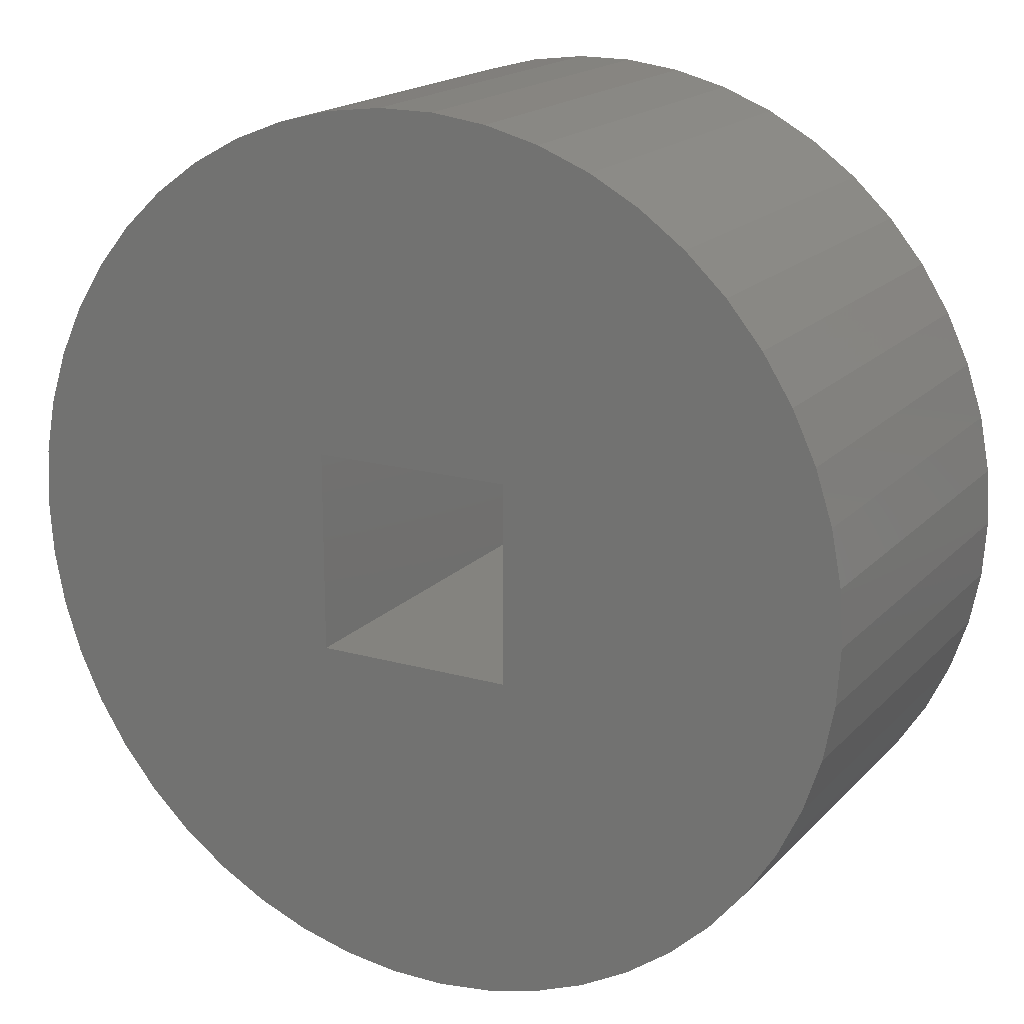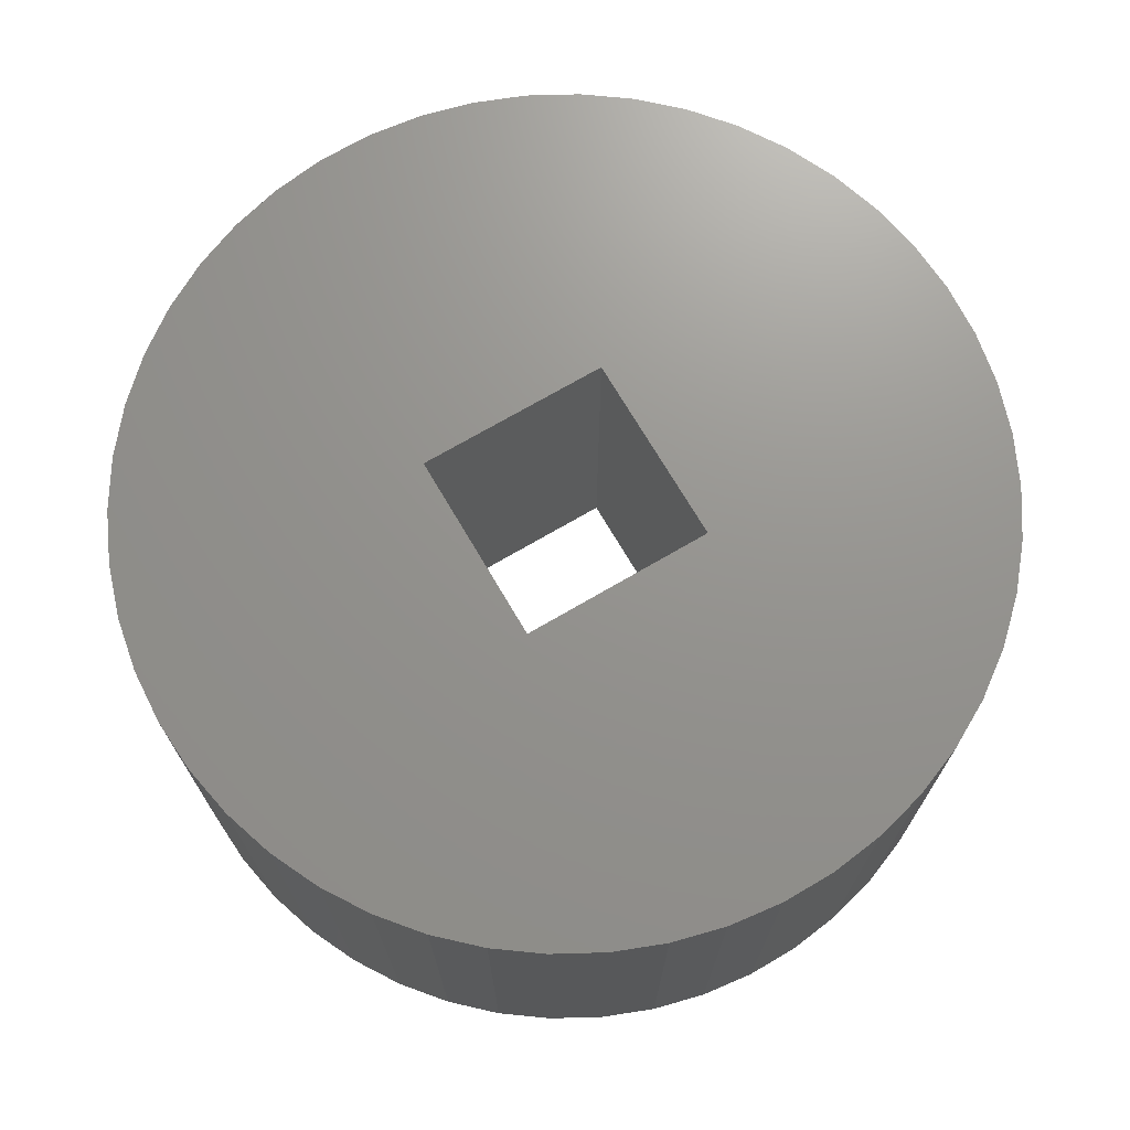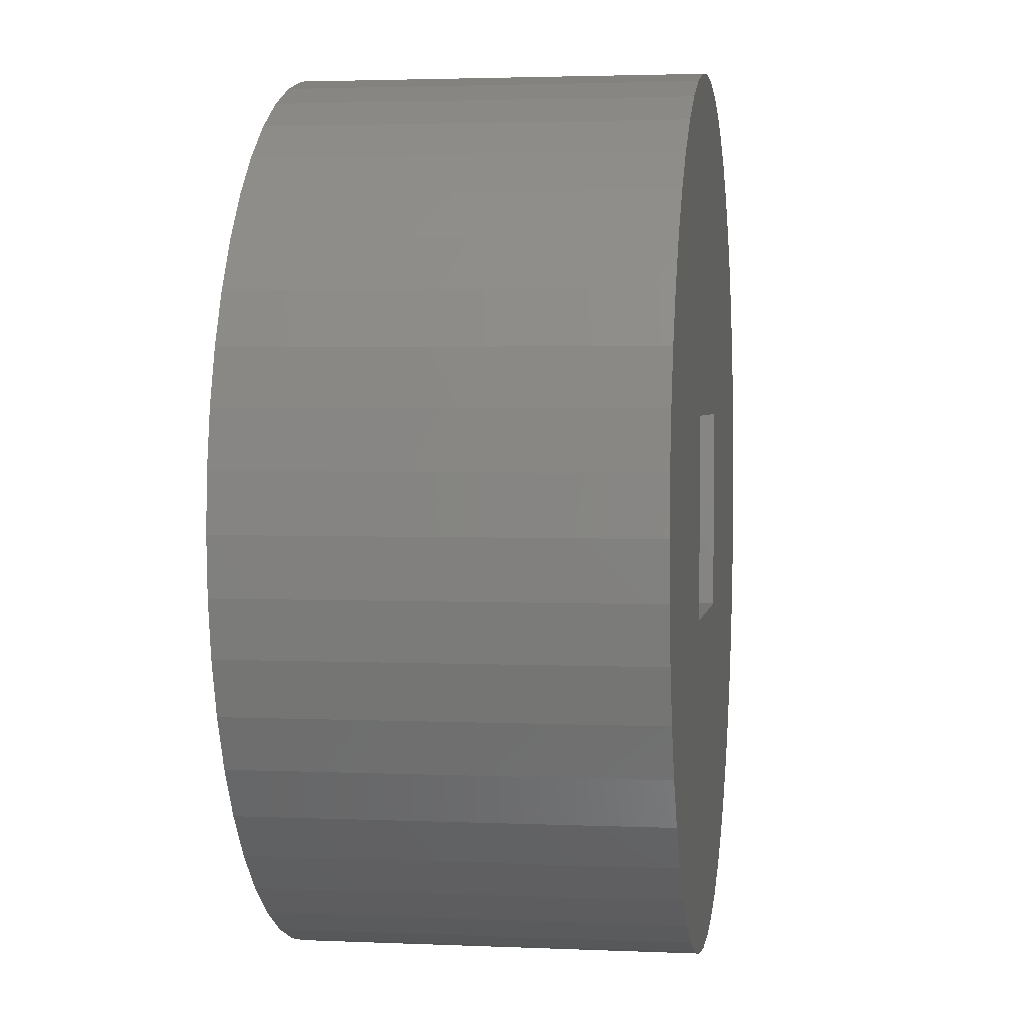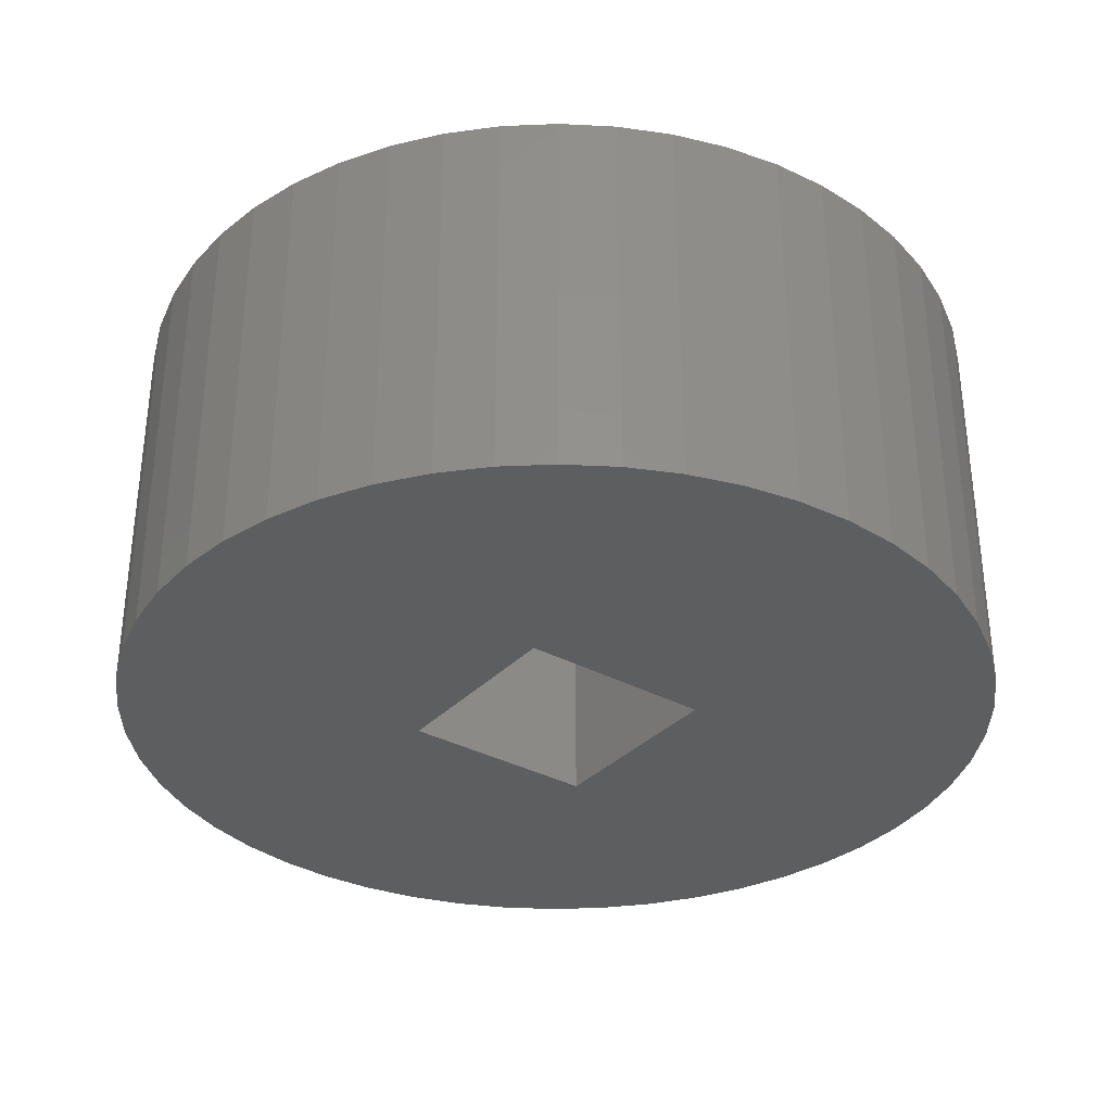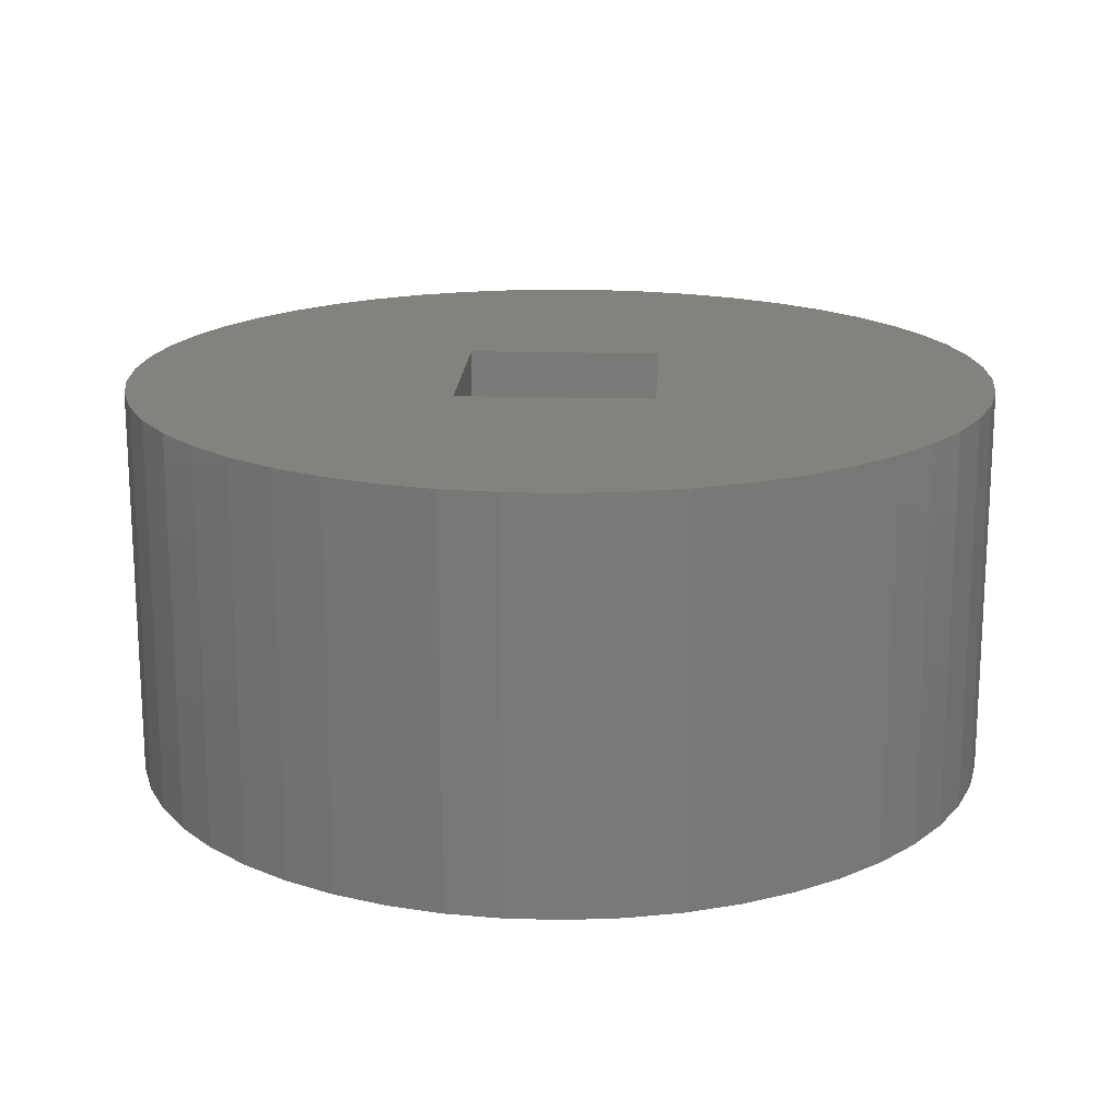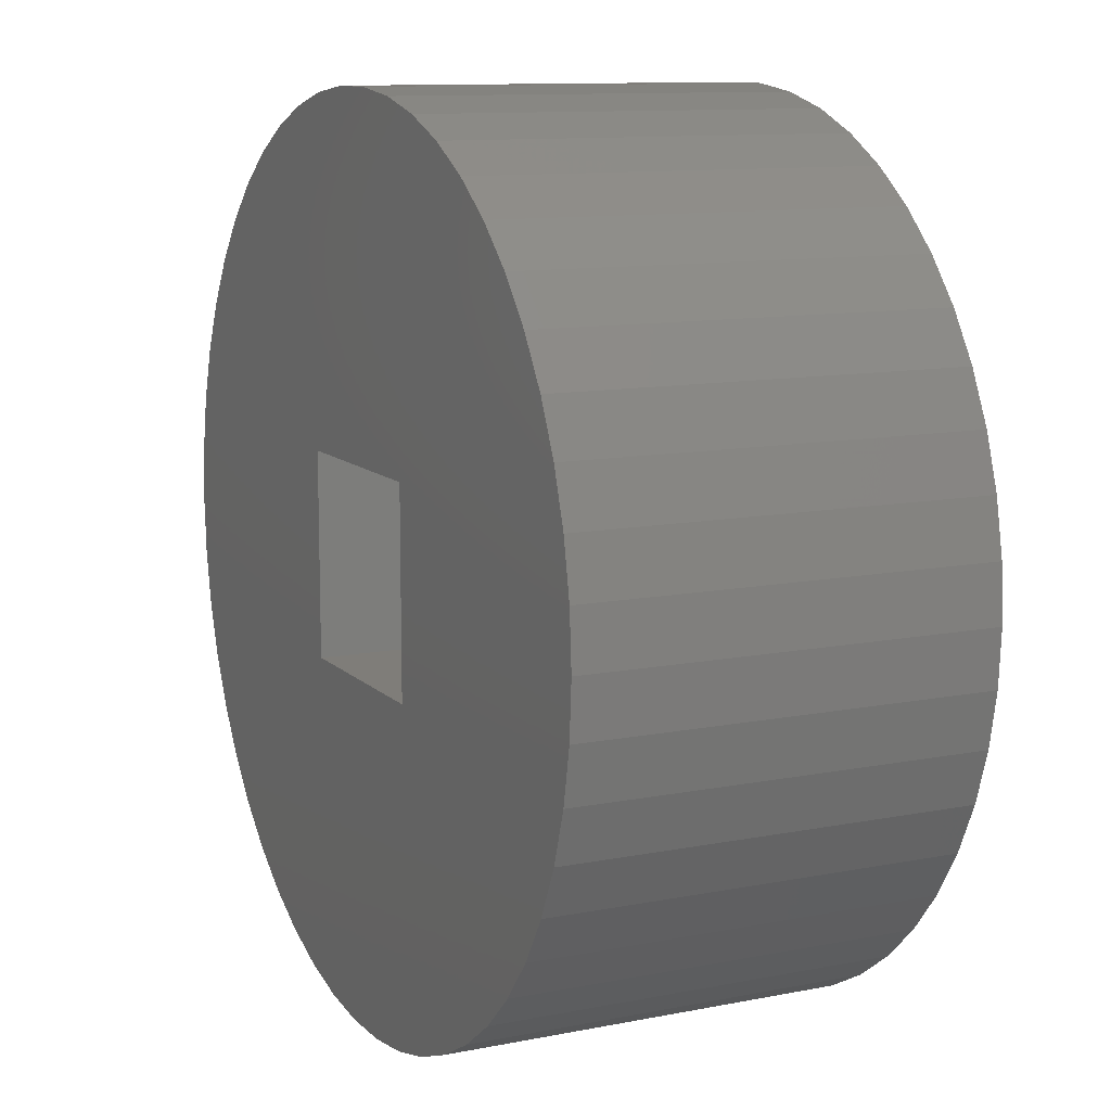
<metadata>
{"format":"stl","ext":"stl","renderer":"f3d","projection":"perspective","resolution":1024,"background":"white","views":[{"elev":18.1,"azim":28.8,"up":"+Y"},{"elev":71.2,"azim":-30.4,"up":"+Z"},{"elev":2.8,"azim":-81.4,"up":"+Y"},{"elev":-33.8,"azim":-126.3,"up":"+Z"},{"elev":17.7,"azim":-176.9,"up":"+Z"},{"elev":11.1,"azim":-115.9,"up":"+Y"}]}
</metadata>
<code>
# stl→obj: 108 verts, 216 faces
v 11 0 5
v 10.91 1.379 -5
v 10.91 1.379 5
v 11 0 -5
v -11 0 -5
v -10.91 1.379 5
v -10.91 1.379 -5
v -11 0 5
v 0.6907 10.98 -5
v -0.6907 10.98 5
v 0.6907 10.98 5
v -0.6907 10.98 -5
v -0.6907 -10.98 -5
v 0.6907 -10.98 5
v -0.6907 -10.98 5
v 0.6907 -10.98 -5
v 8.019 7.53 -5
v 7.012 8.476 5
v 8.019 7.53 5
v 7.012 8.476 -5
v -7.012 8.476 -5
v -8.019 7.53 5
v -7.012 8.476 5
v -8.019 7.53 -5
v -3.399 10.46 -5
v -4.684 9.953 5
v -3.399 10.46 5
v -4.684 9.953 -5
v 10.23 4.049 5
v 9.639 5.299 -5
v 9.639 5.299 5
v 10.23 4.049 -5
v 4.684 9.953 -5
v 3.399 10.46 5
v 4.684 9.953 5
v 3.399 10.46 -5
v 2.061 10.81 5
v 2.061 10.81 -5
v 5.894 9.288 -5
v 5.894 9.288 5
v -10.23 4.049 -5
v -9.639 5.299 5
v -9.639 5.299 -5
v -10.23 4.049 5
v 2.5 2.5 5
v 10.65 2.736 5
v 2.5 -2.5 5
v 10.91 -1.379 5
v 10.65 -2.736 5
v 8.899 6.466 5
v 10.23 -4.049 5
v 9.639 -5.299 5
v 8.899 -6.466 5
v 8.019 -7.53 5
v 7.012 -8.476 5
v 5.894 -9.288 5
v 4.684 -9.953 5
v -2.5 2.5 5
v -2.061 10.81 5
v 3.399 -10.46 5
v 2.061 -10.81 5
v -2.5 -2.5 5
v -2.061 -10.81 5
v -5.894 9.288 5
v -3.399 -10.46 5
v -4.684 -9.953 5
v -5.894 -9.288 5
v -8.899 6.466 5
v -7.012 -8.476 5
v -8.019 -7.53 5
v -8.899 -6.466 5
v -10.65 2.736 5
v -9.639 -5.299 5
v -10.23 -4.049 5
v -10.65 -2.736 5
v -10.91 -1.379 5
v -2.061 10.81 -5
v 10.91 -1.379 -5
v 10.65 -2.736 -5
v 2.5 -2.5 -5
v 2.5 2.5 -5
v 10.23 -4.049 -5
v 9.639 -5.299 -5
v 10.65 2.736 -5
v 8.899 -6.466 -5
v 8.019 -7.53 -5
v 7.012 -8.476 -5
v 8.899 6.466 -5
v 5.894 -9.288 -5
v 4.684 -9.953 -5
v 3.399 -10.46 -5
v 2.061 -10.81 -5
v -2.5 -2.5 -5
v -2.061 -10.81 -5
v -4.684 -9.953 -5
v -3.399 -10.46 -5
v -2.5 2.5 -5
v -5.894 -9.288 -5
v -7.012 -8.476 -5
v -8.019 -7.53 -5
v -5.894 9.288 -5
v -8.899 -6.466 -5
v -9.639 -5.299 -5
v -10.23 -4.049 -5
v -8.899 6.466 -5
v -10.65 -2.736 -5
v -10.91 -1.379 -5
v -10.65 2.736 -5
f 1 2 3
f 2 1 4
f 5 6 7
f 6 5 8
f 9 10 11
f 10 9 12
f 13 14 15
f 14 13 16
f 17 18 19
f 18 17 20
f 21 22 23
f 22 21 24
f 25 26 27
f 26 25 28
f 29 30 31
f 30 29 32
f 33 34 35
f 34 33 36
f 36 37 34
f 37 36 38
f 39 35 40
f 35 39 33
f 41 42 43
f 42 41 44
f 45 1 3
f 45 3 46
f 47 1 45
f 45 46 29
f 1 47 48
f 45 29 31
f 48 47 49
f 45 31 50
f 49 47 51
f 45 50 19
f 51 47 52
f 45 19 18
f 52 47 53
f 45 18 40
f 53 47 54
f 45 40 35
f 54 47 55
f 45 35 34
f 55 47 56
f 56 47 57
f 37 45 34
f 11 45 37
f 10 45 11
f 58 10 59
f 10 58 45
f 26 58 27
f 27 58 59
f 57 47 60
f 47 61 60
f 47 14 61
f 47 15 14
f 62 15 47
f 15 62 63
f 64 58 26
f 62 65 63
f 23 58 64
f 62 66 65
f 22 58 23
f 62 67 66
f 68 58 22
f 62 69 67
f 42 58 68
f 62 70 69
f 44 58 42
f 62 71 70
f 72 58 44
f 62 73 71
f 6 58 72
f 62 74 73
f 8 58 6
f 62 75 74
f 58 8 62
f 62 76 75
f 62 8 76
f 12 59 10
f 59 12 77
f 49 78 48
f 78 49 79
f 80 4 78
f 80 78 79
f 81 4 80
f 80 79 82
f 4 81 2
f 80 82 83
f 2 81 84
f 80 83 85
f 84 81 32
f 80 85 86
f 32 81 30
f 80 86 87
f 30 81 88
f 80 87 89
f 88 81 17
f 80 89 90
f 17 81 20
f 80 90 91
f 20 81 39
f 39 81 33
f 92 80 91
f 16 80 92
f 13 80 16
f 93 13 94
f 13 93 80
f 95 93 96
f 96 93 94
f 33 81 36
f 81 38 36
f 81 9 38
f 81 12 9
f 97 12 81
f 12 97 77
f 98 93 95
f 97 25 77
f 99 93 98
f 97 28 25
f 100 93 99
f 97 101 28
f 102 93 100
f 97 21 101
f 103 93 102
f 97 24 21
f 104 93 103
f 97 105 24
f 106 93 104
f 97 43 105
f 107 93 106
f 97 41 43
f 5 93 107
f 97 108 41
f 93 5 97
f 97 7 108
f 97 5 7
f 16 61 14
f 61 16 92
f 46 32 29
f 32 46 84
f 3 84 46
f 84 3 2
f 50 17 19
f 17 50 88
f 31 88 50
f 88 31 30
f 38 11 37
f 11 38 9
f 20 40 18
f 40 20 39
f 43 68 105
f 68 43 42
f 105 22 24
f 22 105 68
f 108 44 41
f 44 108 72
f 7 72 108
f 72 7 6
f 28 64 26
f 64 28 101
f 101 23 64
f 23 101 21
f 77 27 59
f 27 77 25
f 48 4 1
f 4 48 78
f 52 82 51
f 82 52 83
f 100 69 70
f 69 100 99
f 103 74 104
f 74 103 73
f 102 73 103
f 73 102 71
f 90 56 57
f 56 90 89
f 51 79 49
f 79 51 82
f 98 66 67
f 66 98 95
f 100 71 102
f 71 100 70
f 106 76 107
f 76 106 75
f 107 8 5
f 8 107 76
f 104 75 106
f 75 104 74
f 87 54 55
f 54 87 86
f 91 57 60
f 57 91 90
f 92 60 61
f 60 92 91
f 53 83 52
f 83 53 85
f 54 85 53
f 85 54 86
f 94 15 63
f 15 94 13
f 95 65 66
f 65 95 96
f 96 63 65
f 63 96 94
f 99 67 69
f 67 99 98
f 89 55 56
f 55 89 87
f 62 97 58
f 97 62 93
f 80 45 81
f 45 80 47
f 97 45 58
f 45 97 81
f 80 62 47
f 62 80 93

</code>
